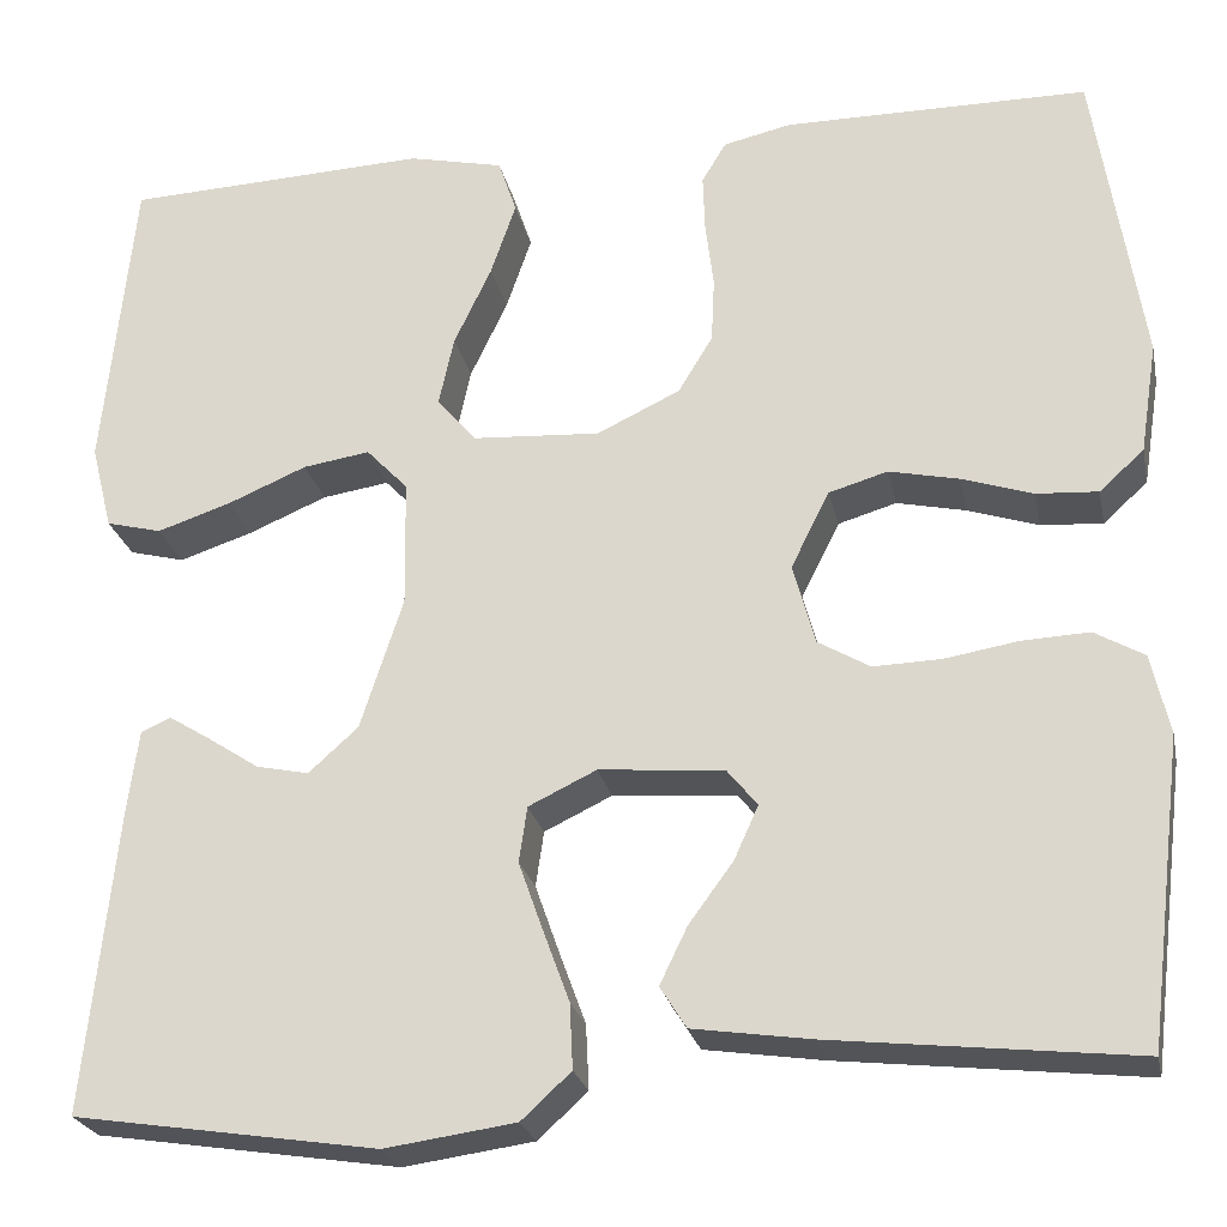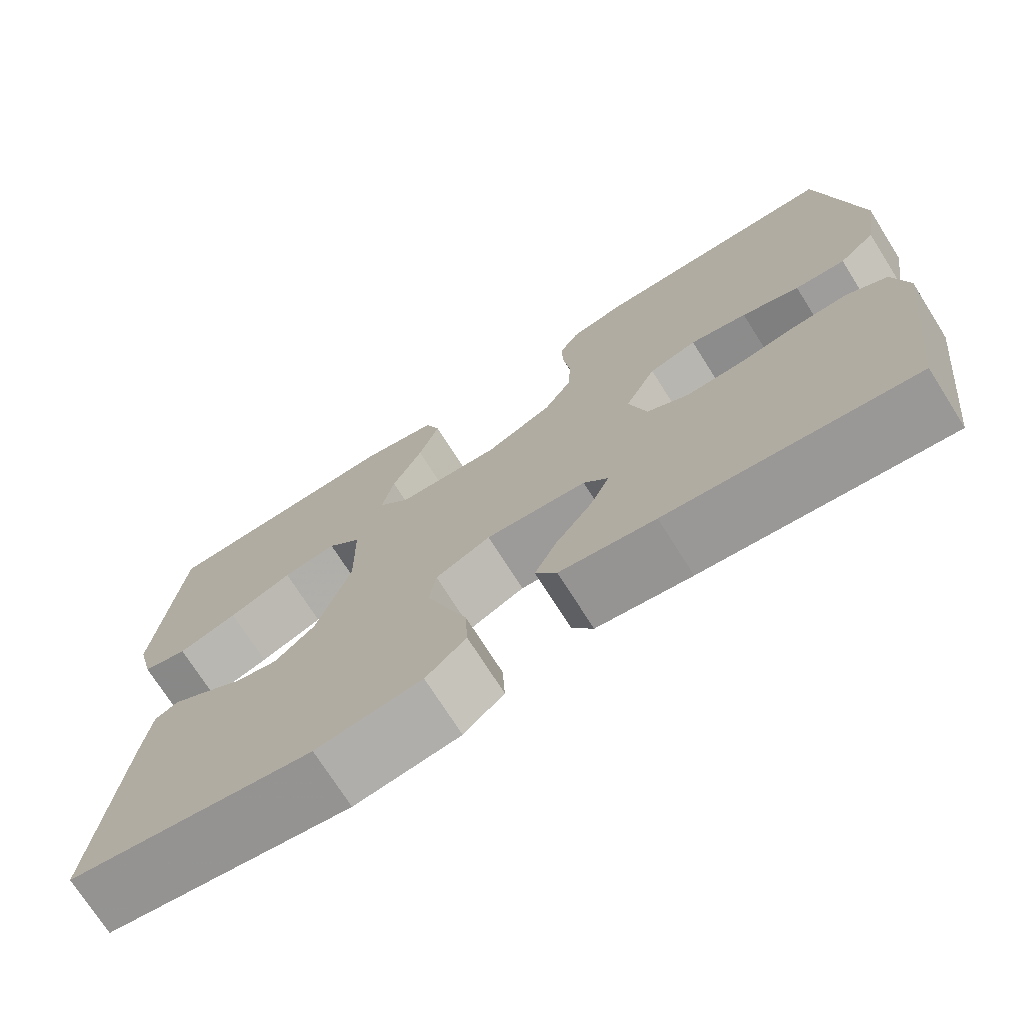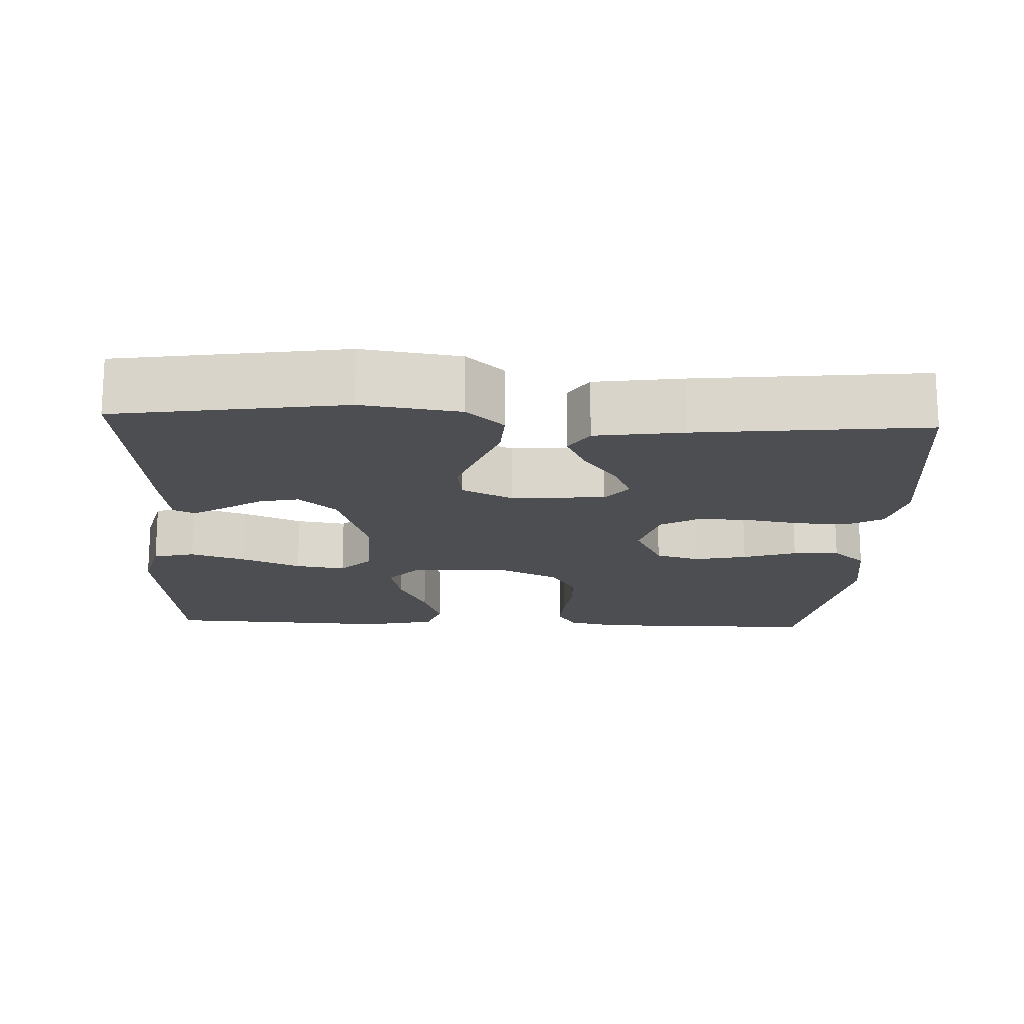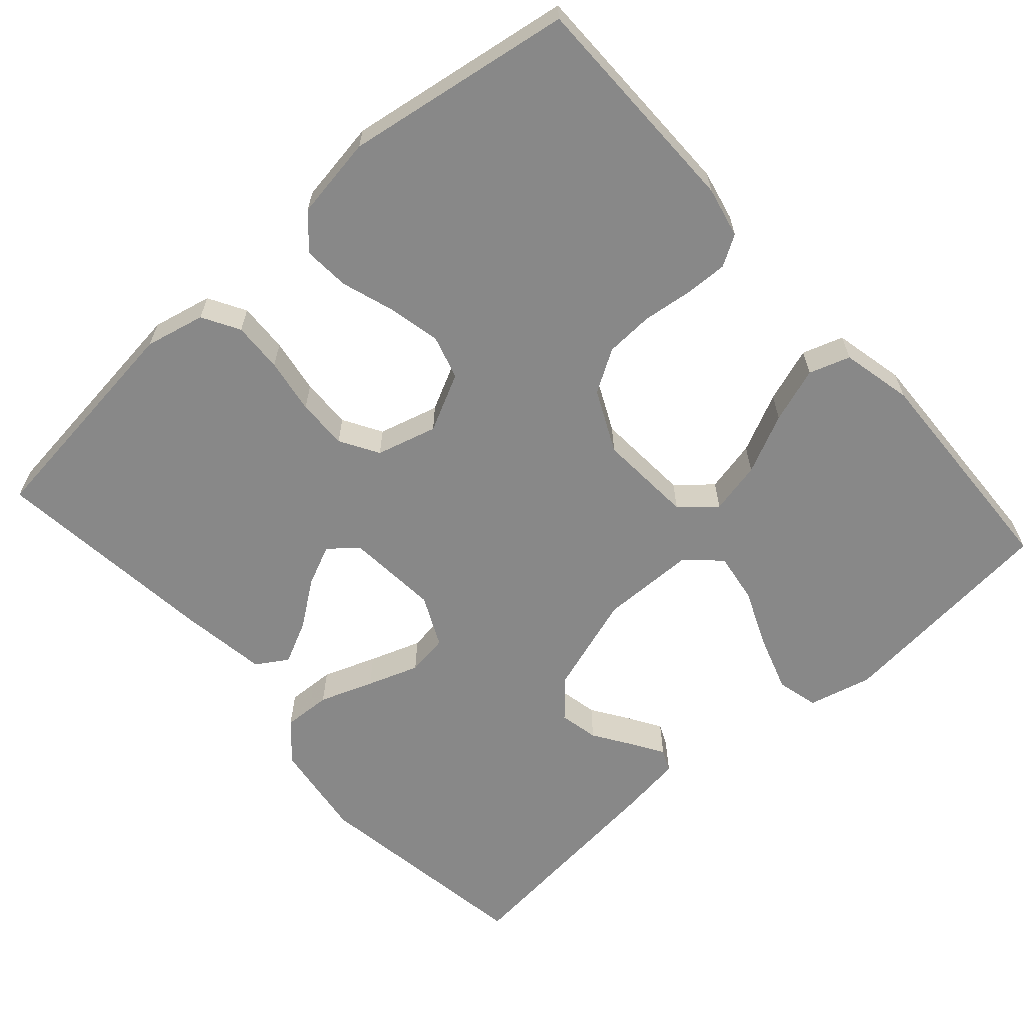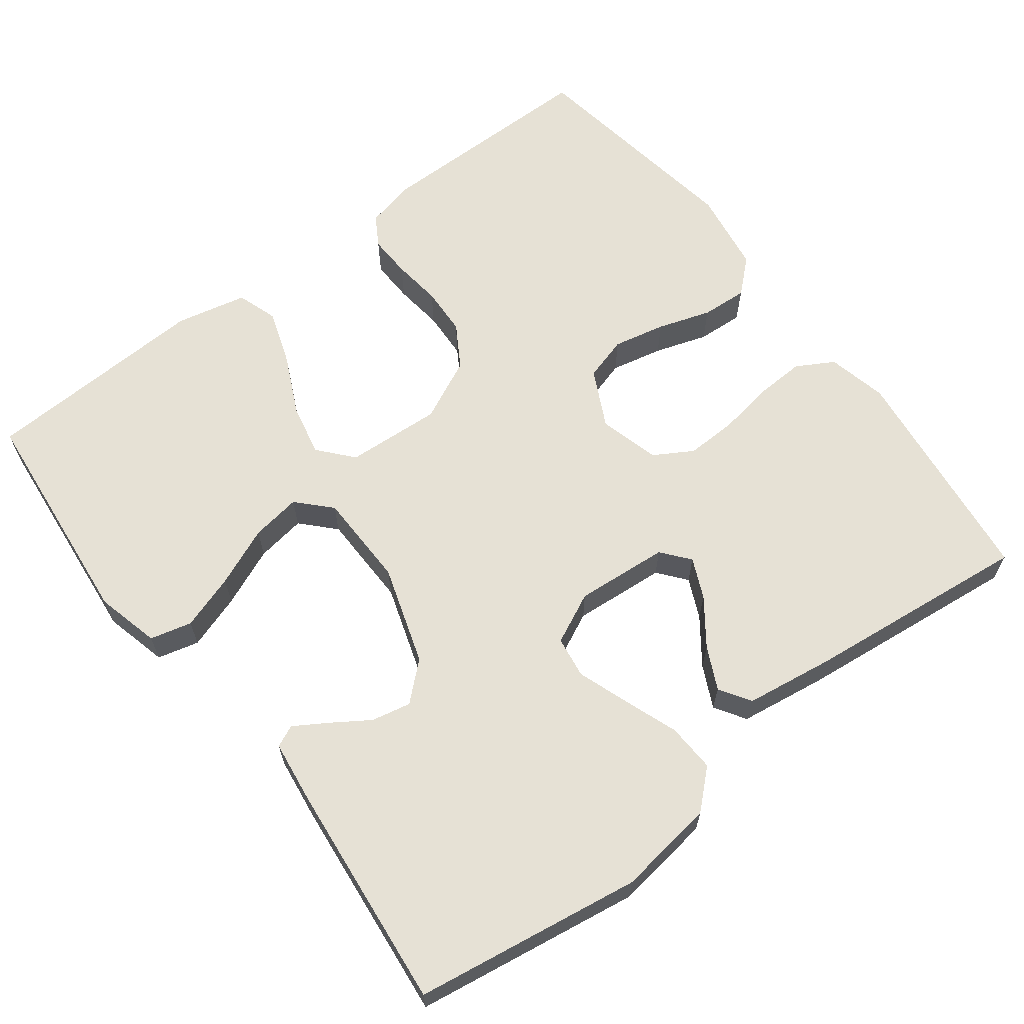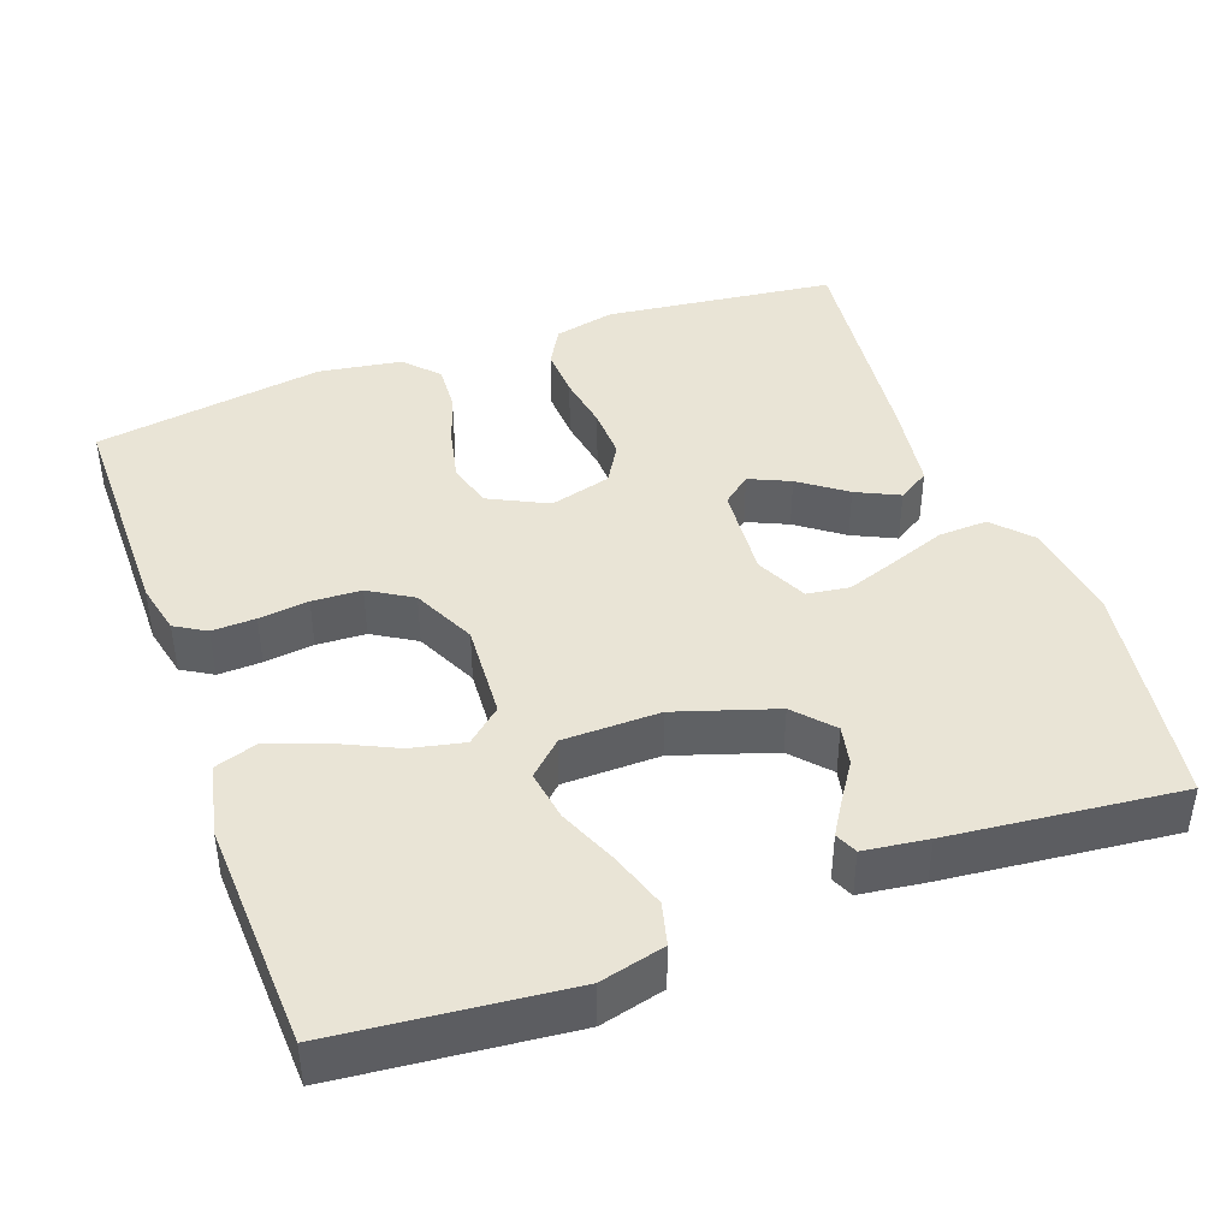
<metadata>
{"format":"obj","ext":"obj","renderer":"f3d","projection":"perspective","resolution":1024,"background":"white","views":[{"elev":-24.3,"azim":-168.3,"up":"+Z"},{"elev":-72.9,"azim":-147.7,"up":"+Z"},{"elev":-17.1,"azim":177.3,"up":"+Y"},{"elev":-62.8,"azim":-48.3,"up":"+Y"},{"elev":64.2,"azim":142.7,"up":"+Y"},{"elev":42.6,"azim":70.0,"up":"+Y"}]}
</metadata>
<code>
v 0.5 0.07 0.5
v 0.53 0.07 0.2
v 0.509 0.07 0.116
v 0.454 0.07 0.102
v 0.381 0.07 0.126
v 0.303 0.07 0.159
v 0.237 0.07 0.169
v 0.196 0.07 0.126
v 0.194 0.07 0
v 0.236 0.07 -0.13
v 0.285 0.07 -0.174
v 0.337 0.07 -0.163
v 0.387 0.07 -0.13
v 0.429 0.07 -0.104
v 0.458 0.07 -0.117
v 0.469 0.07 -0.2
v 0.5 0.07 -0.5
v 0.2 0.07 -0.546
v 0.071 0.07 -0.528
v 0.022 0.07 -0.483
v 0.025 0.07 -0.419
v 0.051 0.07 -0.348
v 0.075 0.07 -0.28
v 0.067 0.07 -0.225
v 0 0.07 -0.193
v -0.123 0.07 -0.203
v -0.153 0.07 -0.24
v -0.129 0.07 -0.293
v -0.085 0.07 -0.353
v -0.058 0.07 -0.409
v -0.084 0.07 -0.45
v -0.2 0.07 -0.467
v -0.5 0.07 -0.5
v -0.536 0.07 -0.2
v -0.518 0.07 -0.121
v -0.469 0.07 -0.093
v -0.403 0.07 -0.096
v -0.33 0.07 -0.108
v -0.263 0.07 -0.11
v -0.212 0.07 -0.08
v -0.19 0.07 0
v -0.228 0.07 0.076
v -0.286 0.07 0.093
v -0.355 0.07 0.078
v -0.425 0.07 0.055
v -0.486 0.07 0.051
v -0.53 0.07 0.091
v -0.547 0.07 0.2
v -0.5 0.07 0.5
v -0.2 0.07 0.501
v -0.133 0.07 0.486
v -0.109 0.07 0.446
v -0.111 0.07 0.389
v -0.119 0.07 0.324
v -0.116 0.07 0.26
v -0.082 0.07 0.204
v 0 0.07 0.165
v 0.126 0.07 0.173
v 0.165 0.07 0.218
v 0.15 0.07 0.287
v 0.113 0.07 0.365
v 0.088 0.07 0.438
v 0.106 0.07 0.492
v 0.2 0.07 0.513
v 0.5 0 0.5
v 0.53 0 0.2
v 0.509 0 0.116
v 0.454 0 0.102
v 0.381 0 0.126
v 0.303 0 0.159
v 0.237 0 0.169
v 0.196 0 0.126
v 0.194 0 0
v 0.236 0 -0.13
v 0.285 0 -0.174
v 0.337 0 -0.163
v 0.387 0 -0.13
v 0.429 0 -0.104
v 0.458 0 -0.117
v 0.469 0 -0.2
v 0.5 0 -0.5
v 0.2 0 -0.546
v 0.071 0 -0.528
v 0.022 0 -0.483
v 0.025 0 -0.419
v 0.051 0 -0.348
v 0.075 0 -0.28
v 0.067 0 -0.225
v 0 0 -0.193
v -0.123 0 -0.203
v -0.153 0 -0.24
v -0.129 0 -0.293
v -0.085 0 -0.353
v -0.058 0 -0.409
v -0.084 0 -0.45
v -0.2 0 -0.467
v -0.5 0 -0.5
v -0.536 0 -0.2
v -0.518 0 -0.121
v -0.469 0 -0.093
v -0.403 0 -0.096
v -0.33 0 -0.108
v -0.263 0 -0.11
v -0.212 0 -0.08
v -0.19 0 0
v -0.228 0 0.076
v -0.286 0 0.093
v -0.355 0 0.078
v -0.425 0 0.055
v -0.486 0 0.051
v -0.53 0 0.091
v -0.547 0 0.2
v -0.5 0 0.5
v -0.2 0 0.501
v -0.133 0 0.486
v -0.109 0 0.446
v -0.111 0 0.389
v -0.119 0 0.324
v -0.116 0 0.26
v -0.082 0 0.204
v 0 0 0.165
v 0.126 0 0.173
v 0.165 0 0.218
v 0.15 0 0.287
v 0.113 0 0.365
v 0.088 0 0.438
v 0.106 0 0.492
v 0.2 0 0.513
f 60 61 62 63
f 59 60 63 64
f 51 52 53 54
f 51 54 55
f 50 51 55
f 49 50 55
f 48 49 55 56
f 44 45 46 47
f 43 44 47 48
f 42 43 48 56
f 35 36 37 38
f 35 38 39
f 34 35 39
f 33 34 39
f 32 33 39 40
f 28 29 30 31
f 27 28 31 32
f 19 20 21 22
f 19 22 23
f 18 19 23
f 17 18 23 24
f 12 13 14 15
f 12 15 16 17
f 3 4 5 6
f 1 2 3 6
f 59 64 1 6
f 41 42 56 57
f 41 57 58
f 27 32 40 41
f 26 27 41 58
f 25 26 58 59
f 11 12 17 24
f 10 11 24 25
f 9 10 25
f 8 9 25 59
f 59 6 7
f 7 8 59
f 127 126 125 124
f 128 127 124 123
f 118 117 116 115
f 119 118 115
f 119 115 114
f 119 114 113
f 120 119 113 112
f 111 110 109 108
f 112 111 108 107
f 120 112 107 106
f 102 101 100 99
f 103 102 99
f 103 99 98
f 103 98 97
f 104 103 97 96
f 95 94 93 92
f 96 95 92 91
f 86 85 84 83
f 87 86 83
f 87 83 82
f 88 87 82 81
f 79 78 77 76
f 81 80 79 76
f 70 69 68 67
f 70 67 66 65
f 70 65 128 123
f 121 120 106 105
f 122 121 105
f 105 104 96 91
f 122 105 91 90
f 123 122 90 89
f 88 81 76 75
f 89 88 75 74
f 89 74 73
f 123 89 73 72
f 71 70 123
f 123 72 71
f 1 65 66 2
f 2 66 67 3
f 3 67 68 4
f 4 68 69 5
f 5 69 70 6
f 6 70 71 7
f 7 71 72 8
f 8 72 73 9
f 9 73 74 10
f 10 74 75 11
f 11 75 76 12
f 12 76 77 13
f 13 77 78 14
f 14 78 79 15
f 15 79 80 16
f 16 80 81 17
f 17 81 82 18
f 18 82 83 19
f 19 83 84 20
f 20 84 85 21
f 21 85 86 22
f 22 86 87 23
f 23 87 88 24
f 24 88 89 25
f 25 89 90 26
f 26 90 91 27
f 27 91 92 28
f 28 92 93 29
f 29 93 94 30
f 30 94 95 31
f 31 95 96 32
f 32 96 97 33
f 33 97 98 34
f 34 98 99 35
f 35 99 100 36
f 36 100 101 37
f 37 101 102 38
f 38 102 103 39
f 39 103 104 40
f 40 104 105 41
f 41 105 106 42
f 42 106 107 43
f 43 107 108 44
f 44 108 109 45
f 45 109 110 46
f 46 110 111 47
f 47 111 112 48
f 48 112 113 49
f 49 113 114 50
f 50 114 115 51
f 51 115 116 52
f 52 116 117 53
f 53 117 118 54
f 54 118 119 55
f 55 119 120 56
f 56 120 121 57
f 57 121 122 58
f 58 122 123 59
f 59 123 124 60
f 60 124 125 61
f 61 125 126 62
f 62 126 127 63
f 63 127 128 64
f 64 128 65 1

</code>
